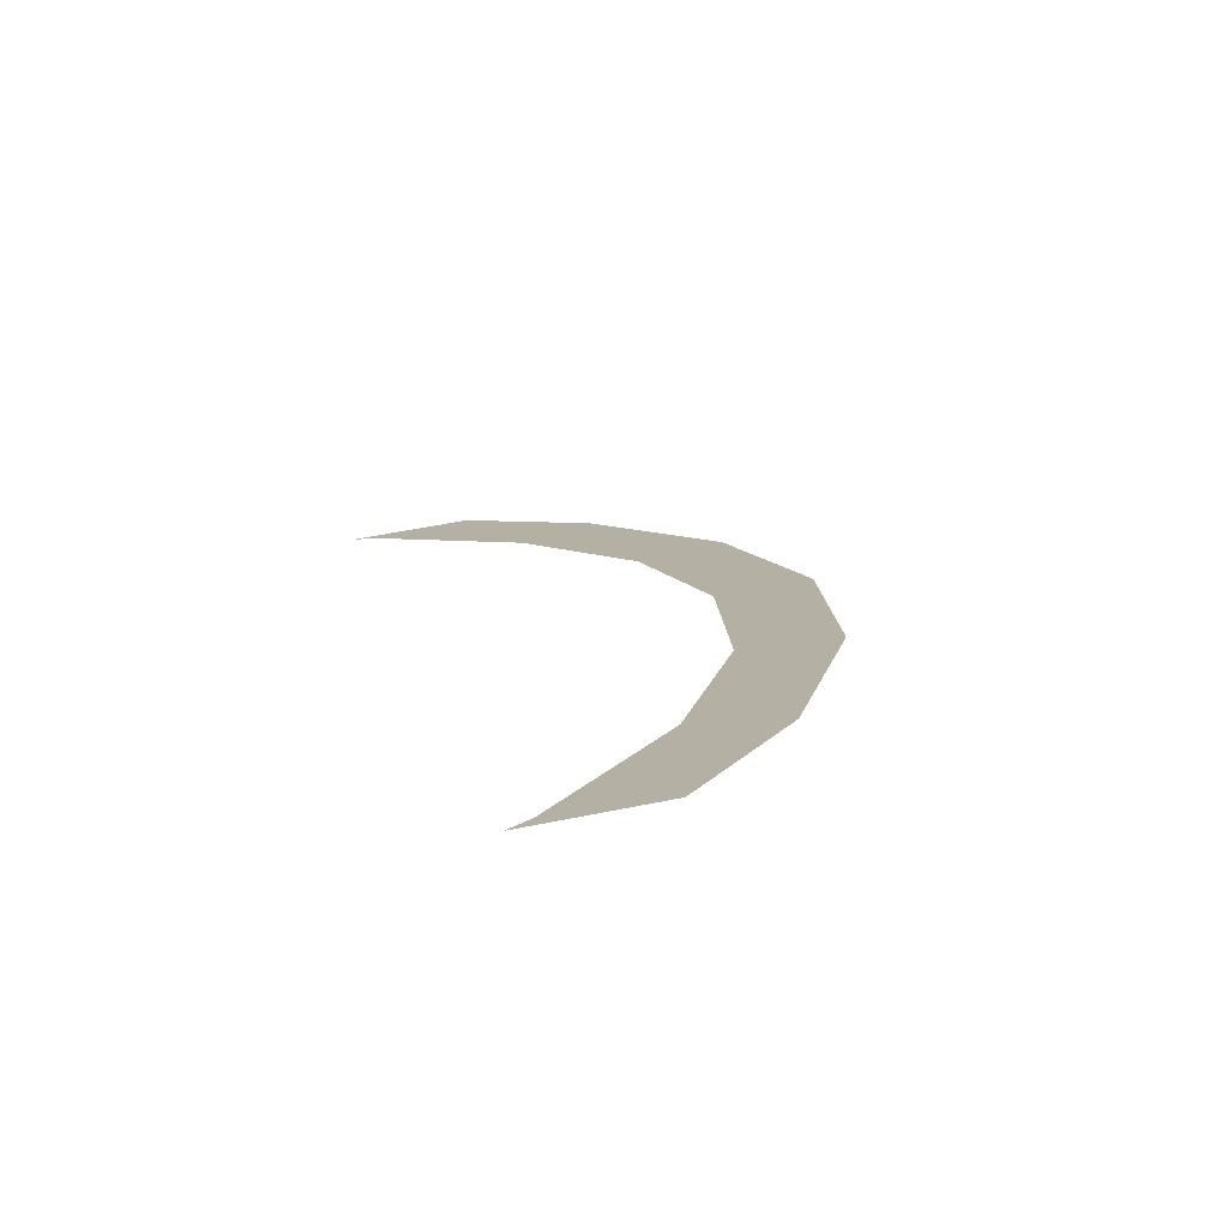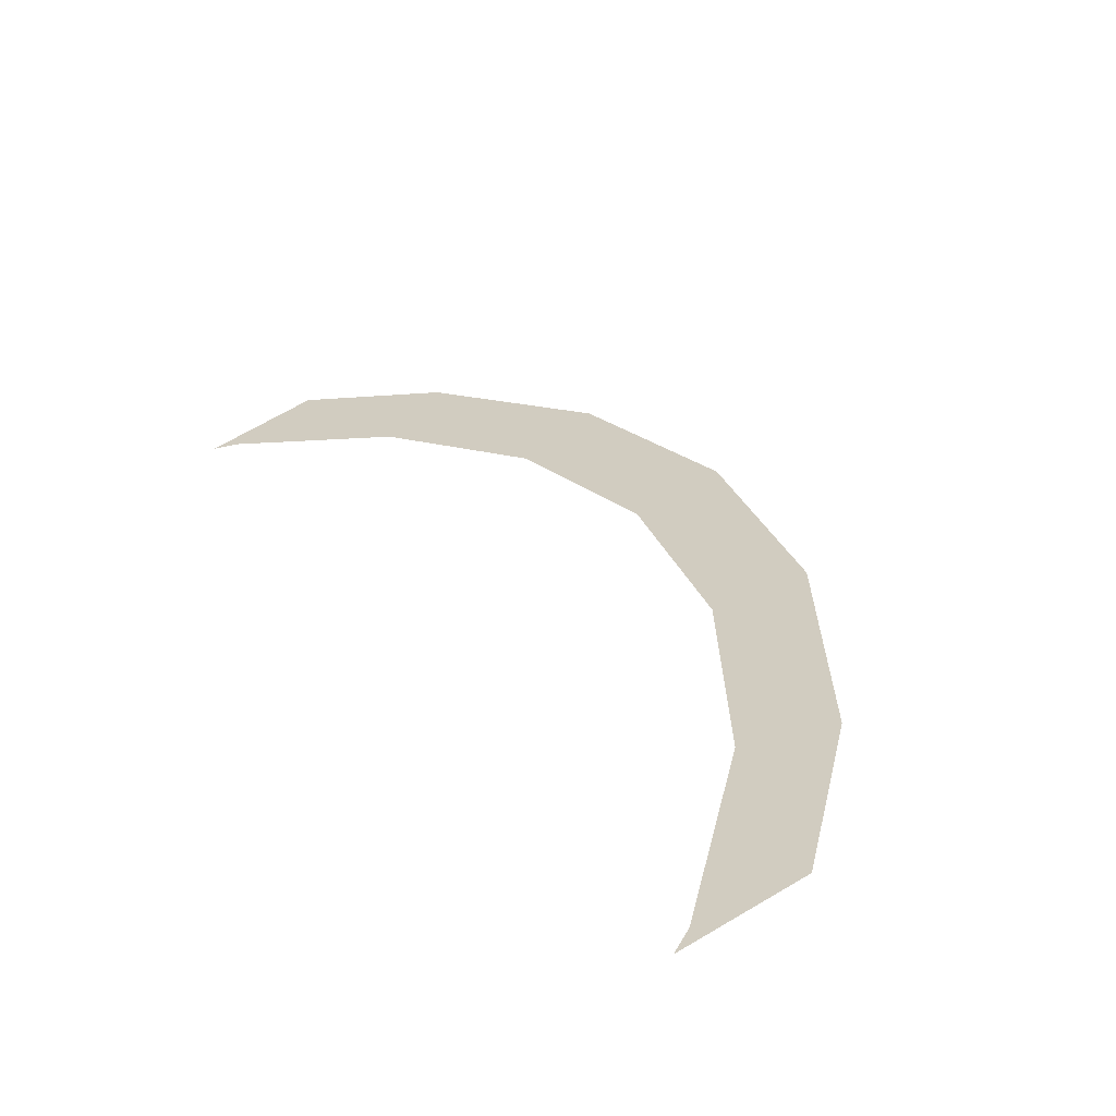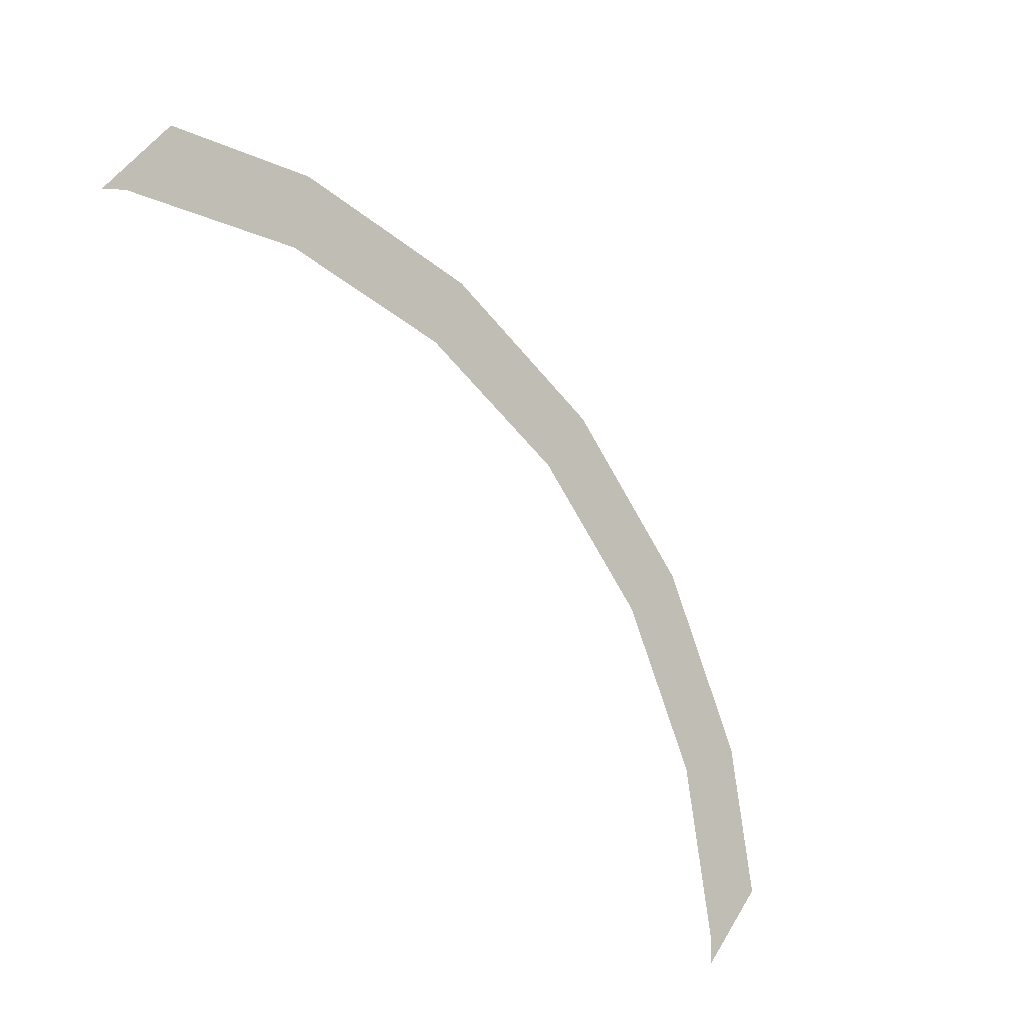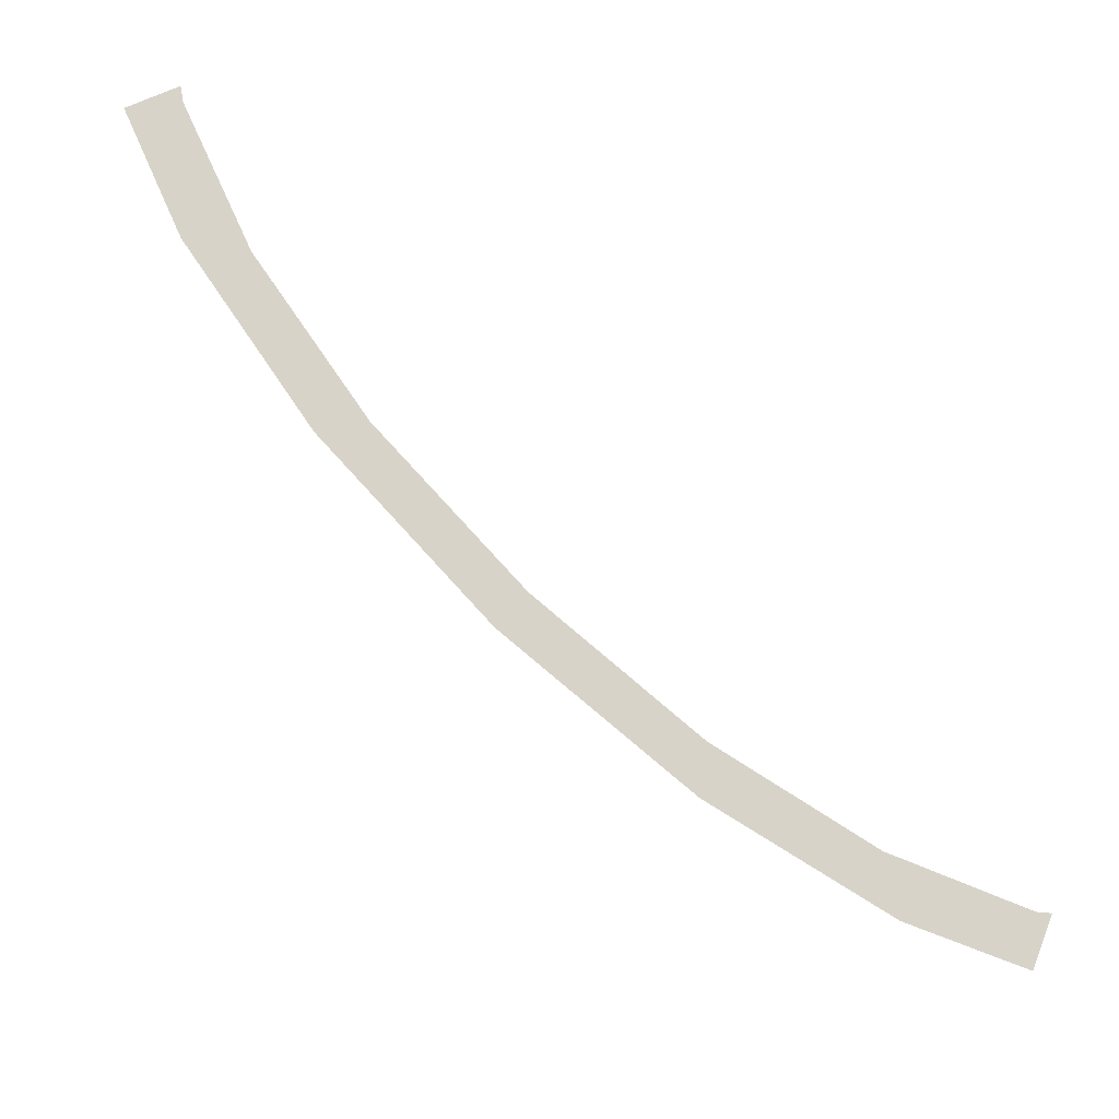
<metadata>
{"format":"obj","ext":"obj","renderer":"f3d","projection":"perspective","resolution":1024,"background":"white","views":[{"elev":51.3,"azim":167.3,"up":"+Z"},{"elev":66.2,"azim":149.2,"up":"+Z"},{"elev":48.6,"azim":119.8,"up":"+Y"},{"elev":21.0,"azim":-71.2,"up":"+Z"}]}
</metadata>
<code>
o #ID853
v 0.09332 0.3737 0.04314
v 0.08922 0.3732 0.04267
v 0.09428 0.3732 0.04267
v 0.08457 0.3778 0.04656
v 0.08781 0.3793 0.04776
v 0.08074 0.3849 0.05252
v 0.08434 0.3857 0.05314
v 0.07942 0.3925 0.05892
v 0.08316 0.3925 0.05892
v 0.08434 0.3994 0.06469
v 0.08074 0.4002 0.06531
v 0.08781 0.4058 0.07007
v 0.08457 0.4073 0.07127
v 0.09332 0.4113 0.07469
v 0.08922 0.4119 0.07516
v 0.09428 0.4119 0.07516
v 0.09428 0.4119 0.07516
v 0.09332 0.4113 0.07469
v 0.08922 0.4119 0.07516
v 0.08457 0.4073 0.07127
v 0.08781 0.4058 0.07007
v 0.08074 0.4002 0.06531
v 0.08434 0.3994 0.06469
v 0.07942 0.3925 0.05892
v 0.08316 0.3925 0.05892
v 0.08434 0.3857 0.05314
v 0.08074 0.3849 0.05252
v 0.08781 0.3793 0.04776
v 0.08457 0.3778 0.04656
v 0.09332 0.3737 0.04314
v 0.08922 0.3732 0.04267
v 0.09428 0.3732 0.04267
f 17 18 19
f 19 18 20
f 18 21 20
f 20 21 22
f 21 23 22
f 22 23 24
f 23 25 24
f 25 26 24
f 24 26 27
f 26 28 27
f 27 28 29
f 28 30 29
f 29 30 31
f 32 31 30
f 1 2 3
f 2 1 4
f 4 1 5
f 4 5 6
f 6 5 7
f 6 7 8
f 8 7 9
f 8 9 10
f 8 10 11
f 11 10 12
f 11 12 13
f 13 12 14
f 13 14 15
f 15 14 16

</code>
